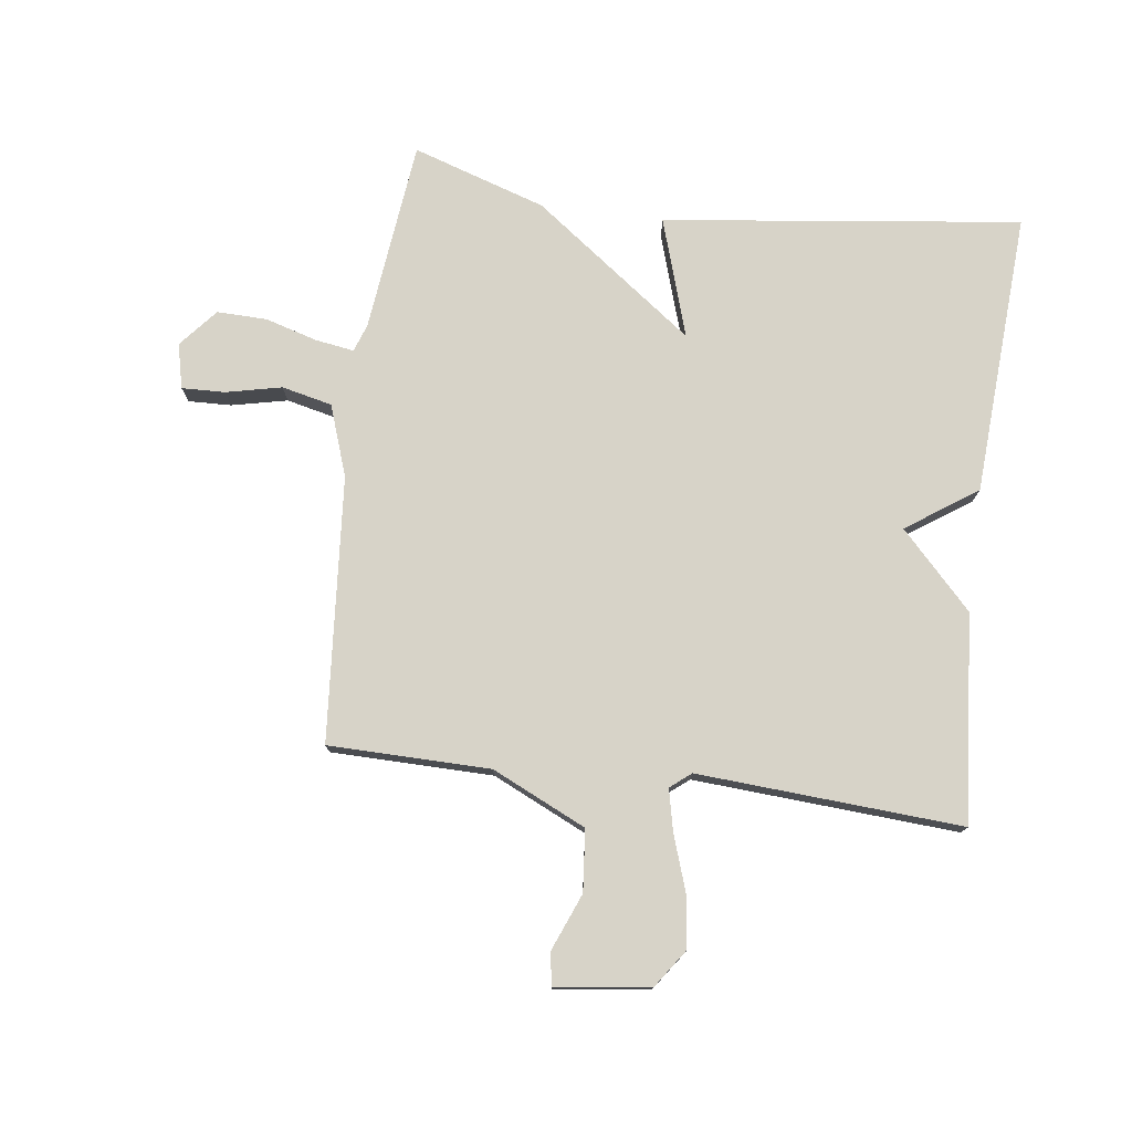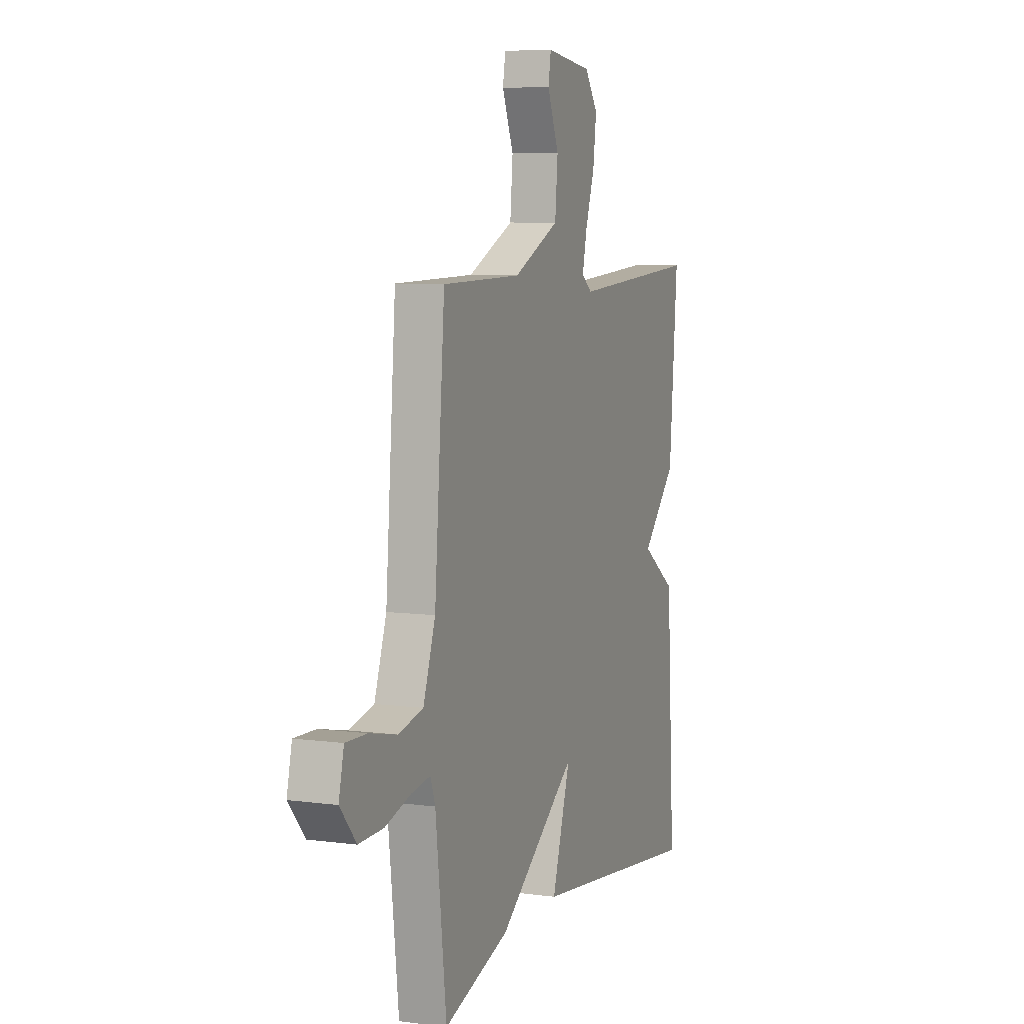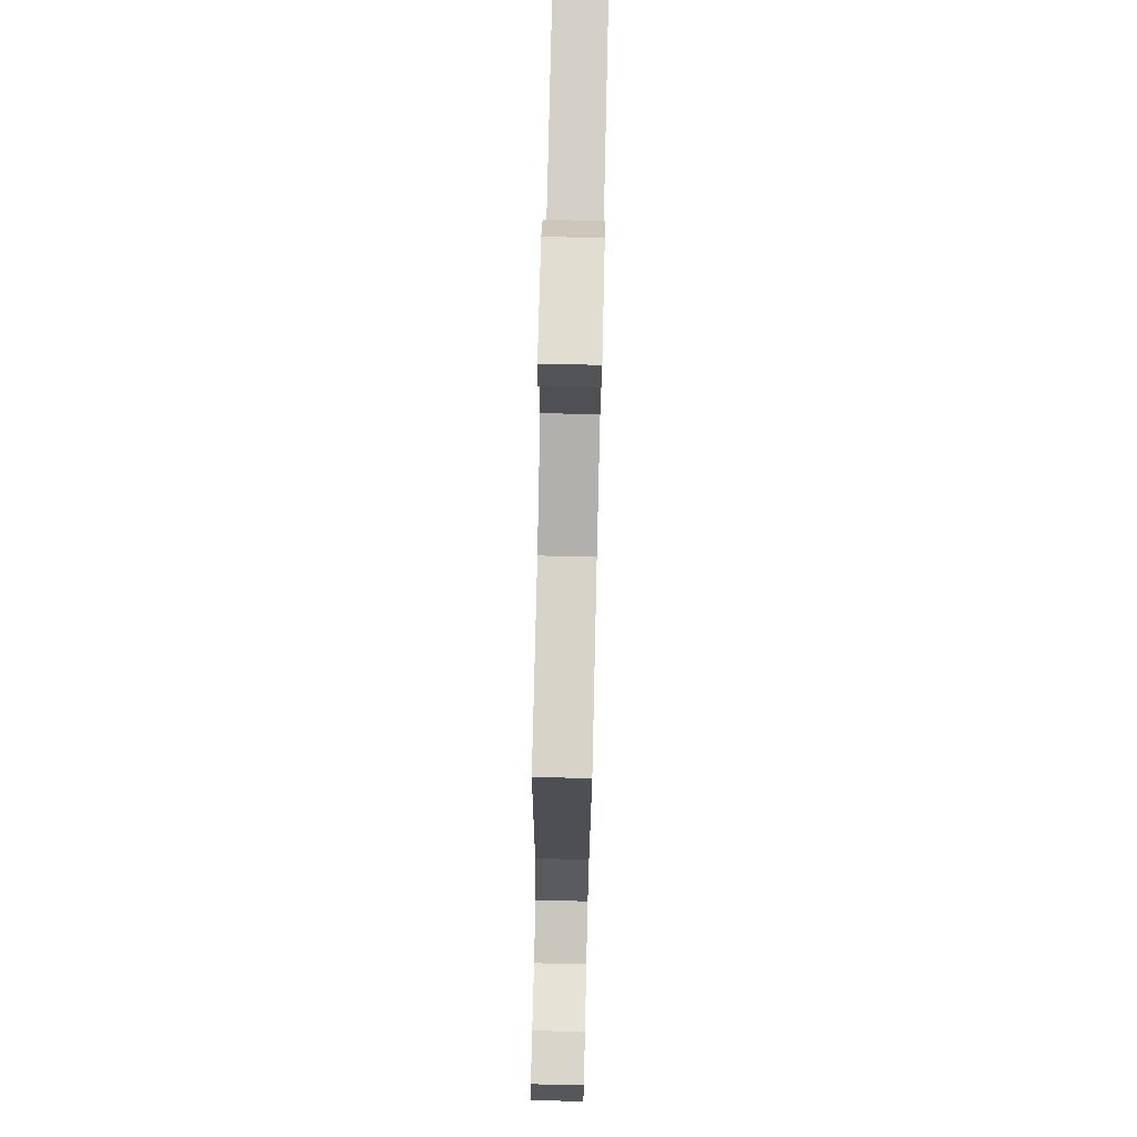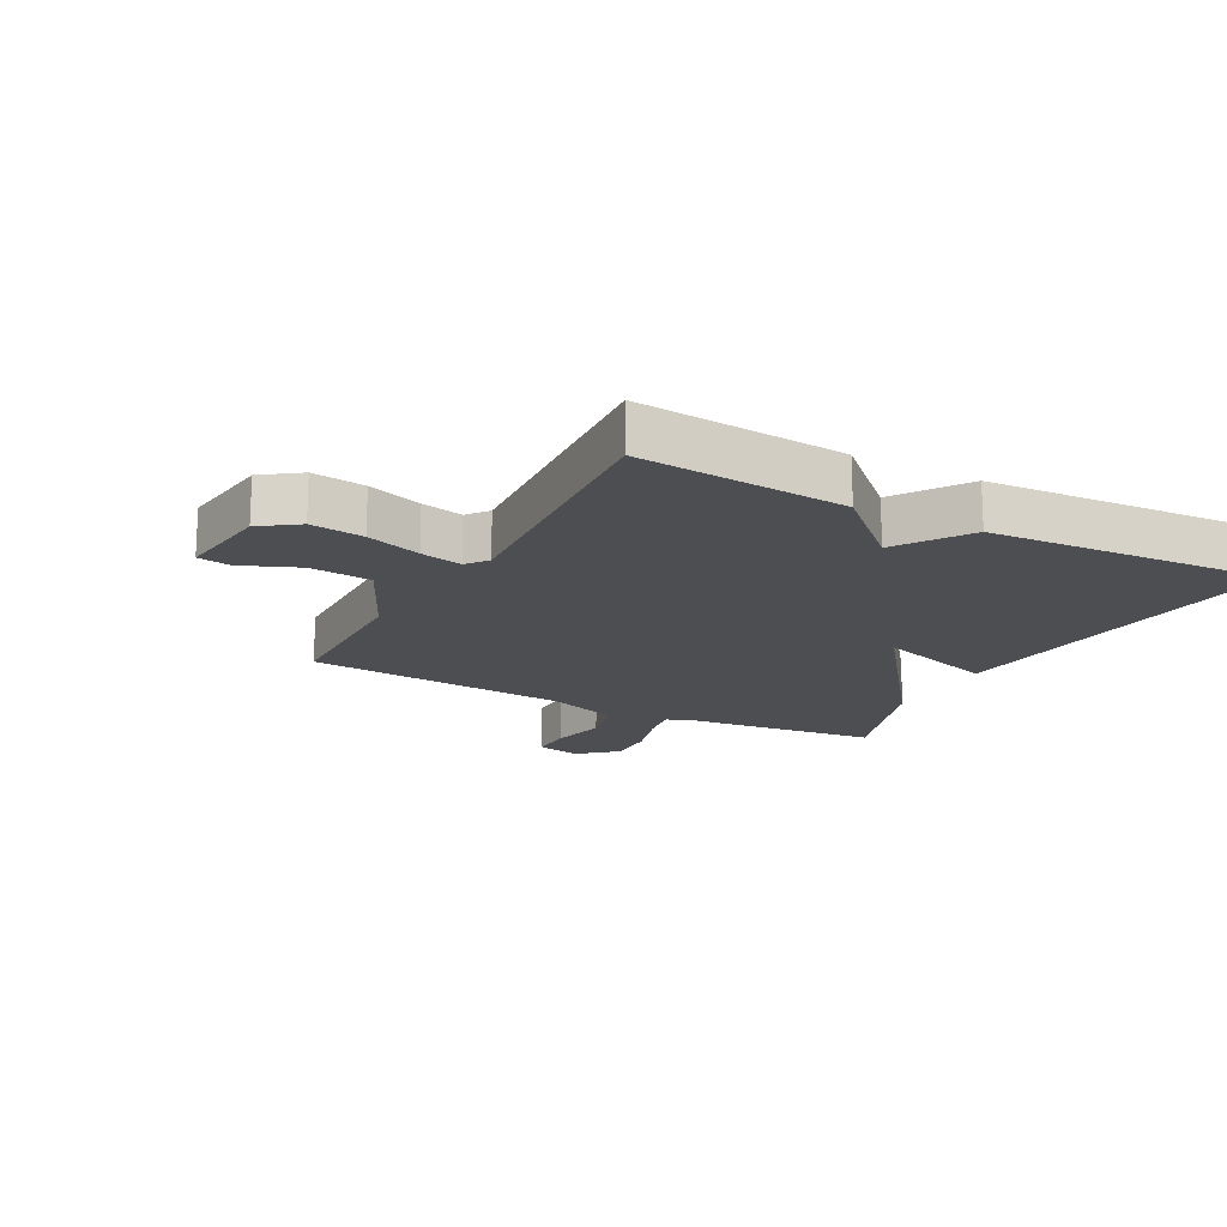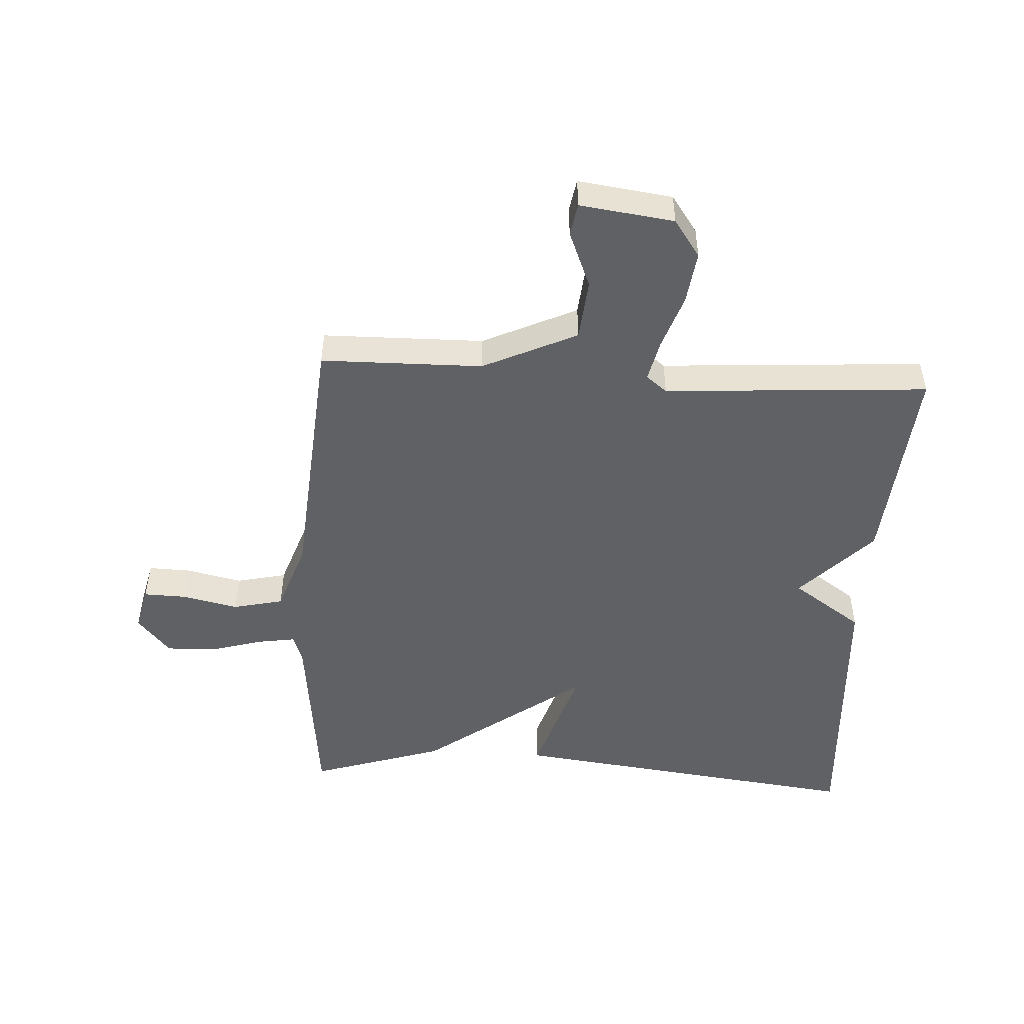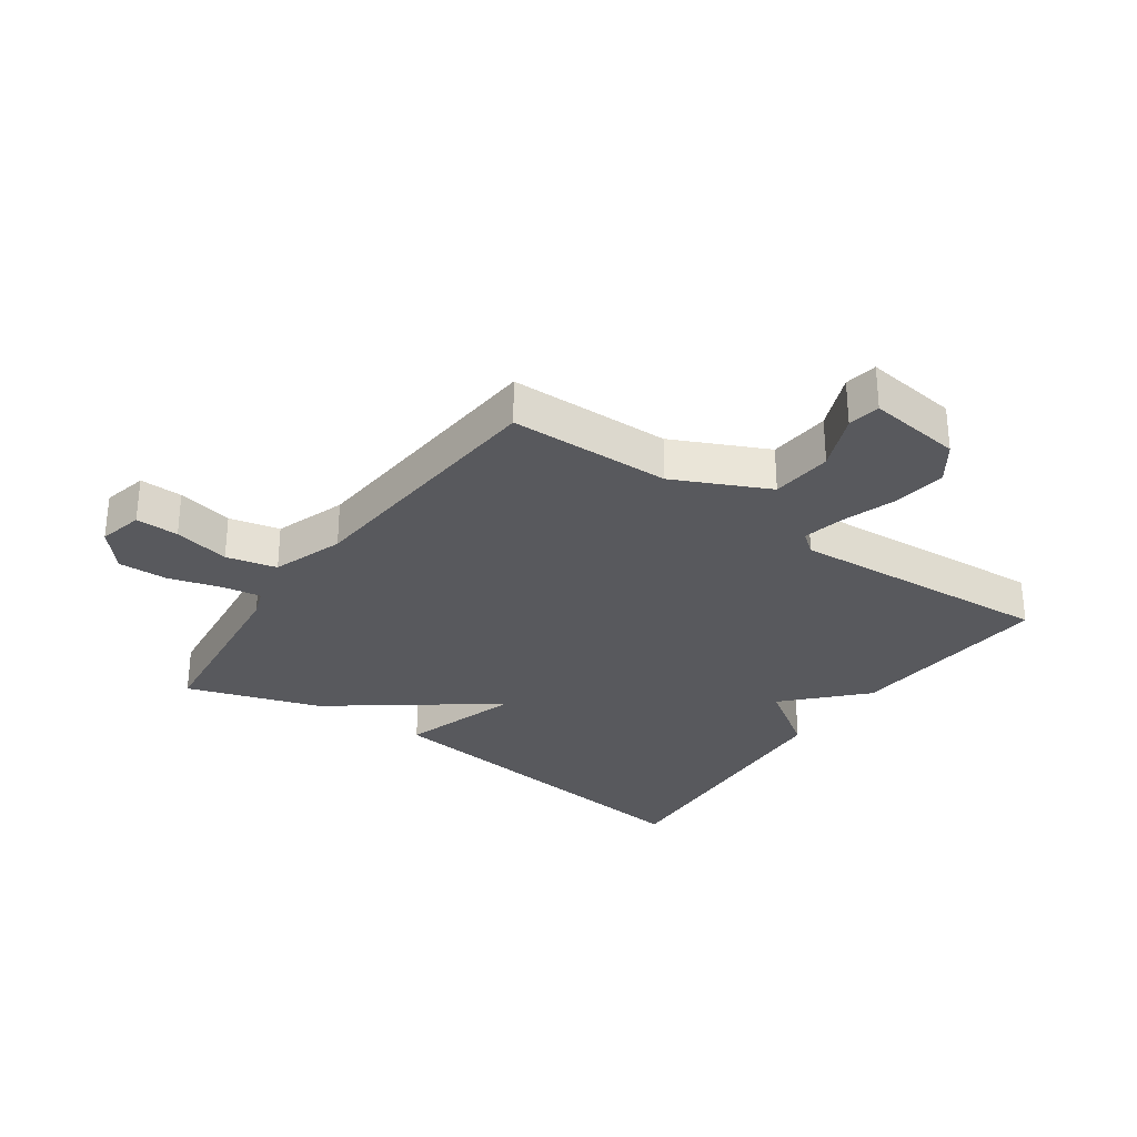
<metadata>
{"format":"obj","ext":"obj","renderer":"f3d","projection":"perspective","resolution":1024,"background":"white","views":[{"elev":76.6,"azim":7.3,"up":"+Y"},{"elev":7.1,"azim":-68.7,"up":"+Z"},{"elev":76.1,"azim":-88.7,"up":"+Z"},{"elev":-17.1,"azim":62.0,"up":"+Y"},{"elev":-49.1,"azim":-3.4,"up":"+Y"},{"elev":-30.1,"azim":-35.1,"up":"+Y"}]}
</metadata>
<code>
v -0.5 0.07 -0.5
v -0.536 0.07 -0.187
v -0.552 0.07 -0.142
v -0.615 0.07 -0.152
v -0.7 0.07 -0.177
v -0.781 0.07 -0.179
v -0.834 0.07 -0.117
v -0.817 0.07 -0.044
v -0.747 0.07 -0.046
v -0.656 0.07 -0.066
v -0.574 0.07 -0.047
v -0.534 0.07 0.069
v -0.5 0.07 0.5
v -0.237 0.07 0.504
v -0.084 0.07 0.576
v -0.075 0.07 0.676
v -0.113 0.07 0.769
v -0.104 0.07 0.822
v 0.049 0.07 0.802
v 0.092 0.07 0.741
v 0.081 0.07 0.655
v 0.051 0.07 0.566
v 0.036 0.07 0.498
v 0.07 0.07 0.471
v 0.5 0.07 0.5
v 0.472 0.07 0.162
v 0.357 0.07 0.041
v 0.472 0.07 -0.038
v 0.5 0.07 -0.5
v -0.083 0.07 -0.429
v -0.022 0.07 -0.235
v -0.283 0.07 -0.429
v -0.5 0 -0.5
v -0.536 0 -0.187
v -0.552 0 -0.142
v -0.615 0 -0.152
v -0.7 0 -0.177
v -0.781 0 -0.179
v -0.834 0 -0.117
v -0.817 0 -0.044
v -0.747 0 -0.046
v -0.656 0 -0.066
v -0.574 0 -0.047
v -0.534 0 0.069
v -0.5 0 0.5
v -0.237 0 0.504
v -0.084 0 0.576
v -0.075 0 0.676
v -0.113 0 0.769
v -0.104 0 0.822
v 0.049 0 0.802
v 0.092 0 0.741
v 0.081 0 0.655
v 0.051 0 0.566
v 0.036 0 0.498
v 0.07 0 0.471
v 0.5 0 0.5
v 0.472 0 0.162
v 0.357 0 0.041
v 0.472 0 -0.038
v 0.5 0 -0.5
v -0.083 0 -0.429
v -0.022 0 -0.235
v -0.283 0 -0.429
f 31 32 1 2
f 29 30 31
f 28 29 31
f 27 28 31
f 31 2 3
f 27 31 3
f 26 27 3
f 25 26 3
f 24 25 3
f 23 24 3 4
f 22 23 4 5
f 20 21 22
f 19 20 22
f 18 19 22
f 17 18 22
f 16 17 22
f 15 16 22
f 14 15 22
f 12 13 14
f 11 12 14 22
f 8 9 10
f 7 8 10
f 6 7 10
f 5 6 10
f 5 10 11
f 5 11 22
f 34 33 64 63
f 63 62 61
f 63 61 60
f 63 60 59
f 35 34 63
f 35 63 59
f 35 59 58
f 35 58 57
f 35 57 56
f 36 35 56 55
f 37 36 55 54
f 54 53 52
f 54 52 51
f 54 51 50
f 54 50 49
f 54 49 48
f 54 48 47
f 54 47 46
f 46 45 44
f 54 46 44 43
f 42 41 40
f 42 40 39
f 42 39 38
f 42 38 37
f 43 42 37
f 54 43 37
f 1 33 34 2
f 2 34 35 3
f 3 35 36 4
f 4 36 37 5
f 5 37 38 6
f 6 38 39 7
f 7 39 40 8
f 8 40 41 9
f 9 41 42 10
f 10 42 43 11
f 11 43 44 12
f 12 44 45 13
f 13 45 46 14
f 14 46 47 15
f 15 47 48 16
f 16 48 49 17
f 17 49 50 18
f 18 50 51 19
f 19 51 52 20
f 20 52 53 21
f 21 53 54 22
f 22 54 55 23
f 23 55 56 24
f 24 56 57 25
f 25 57 58 26
f 26 58 59 27
f 27 59 60 28
f 28 60 61 29
f 29 61 62 30
f 30 62 63 31
f 31 63 64 32
f 32 64 33 1

</code>
